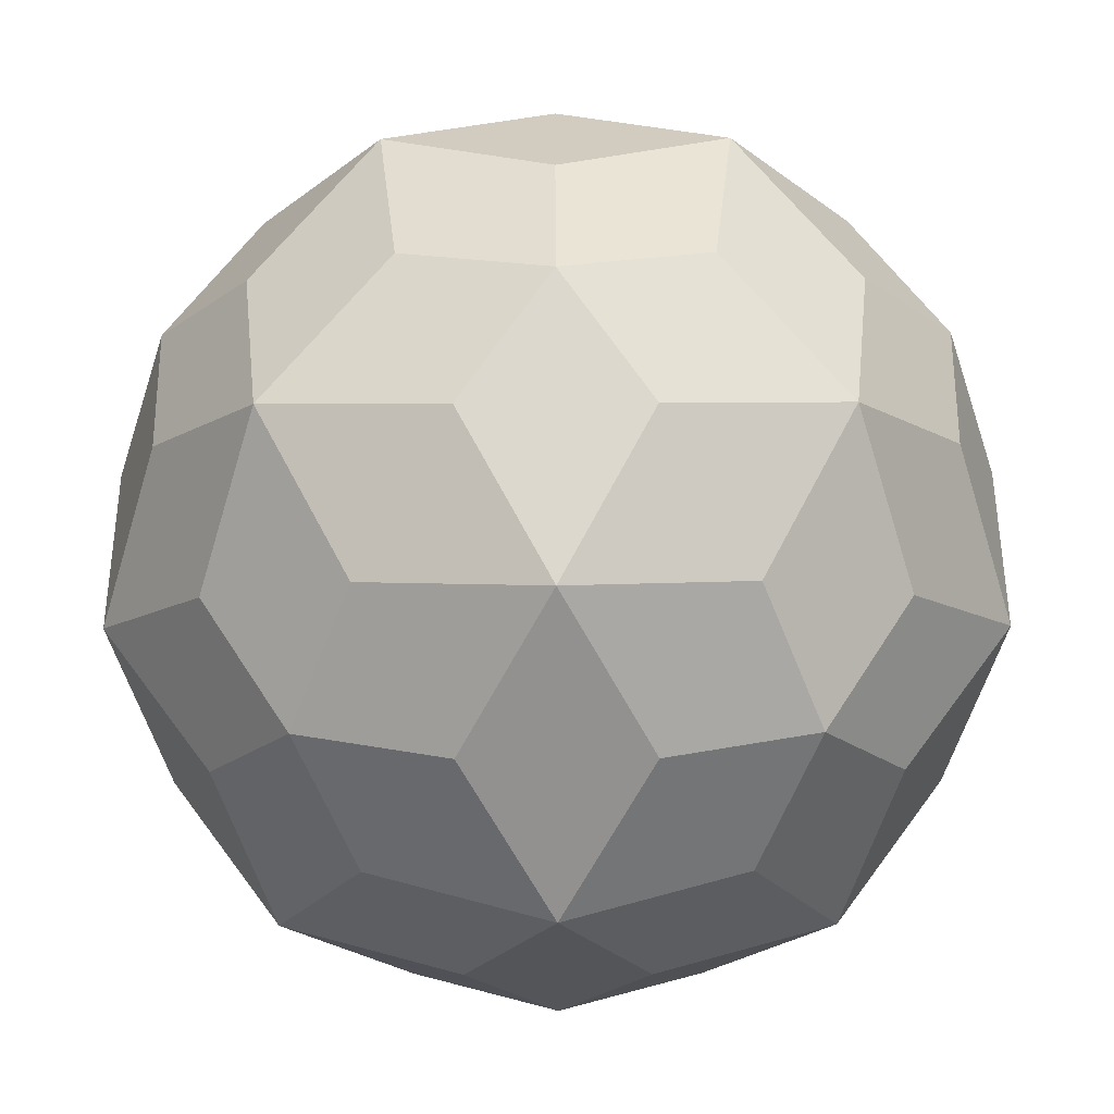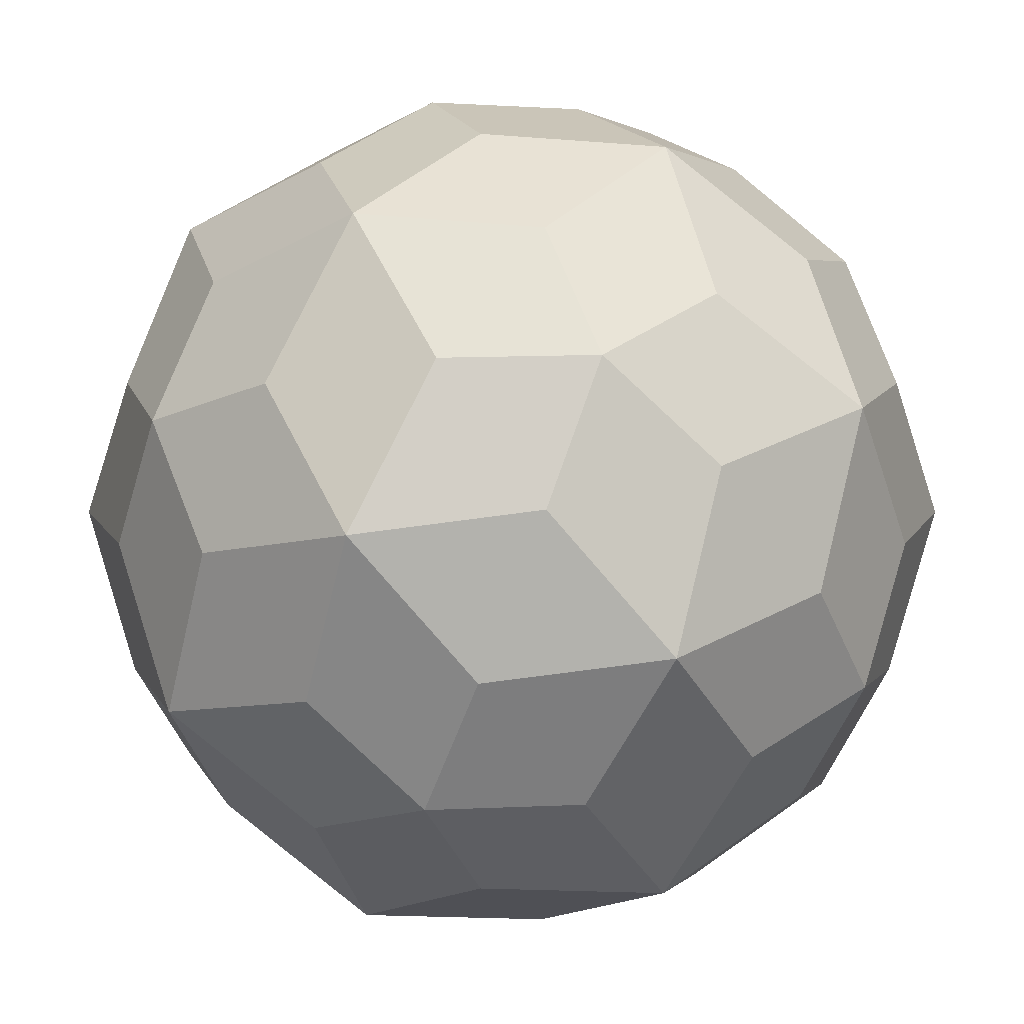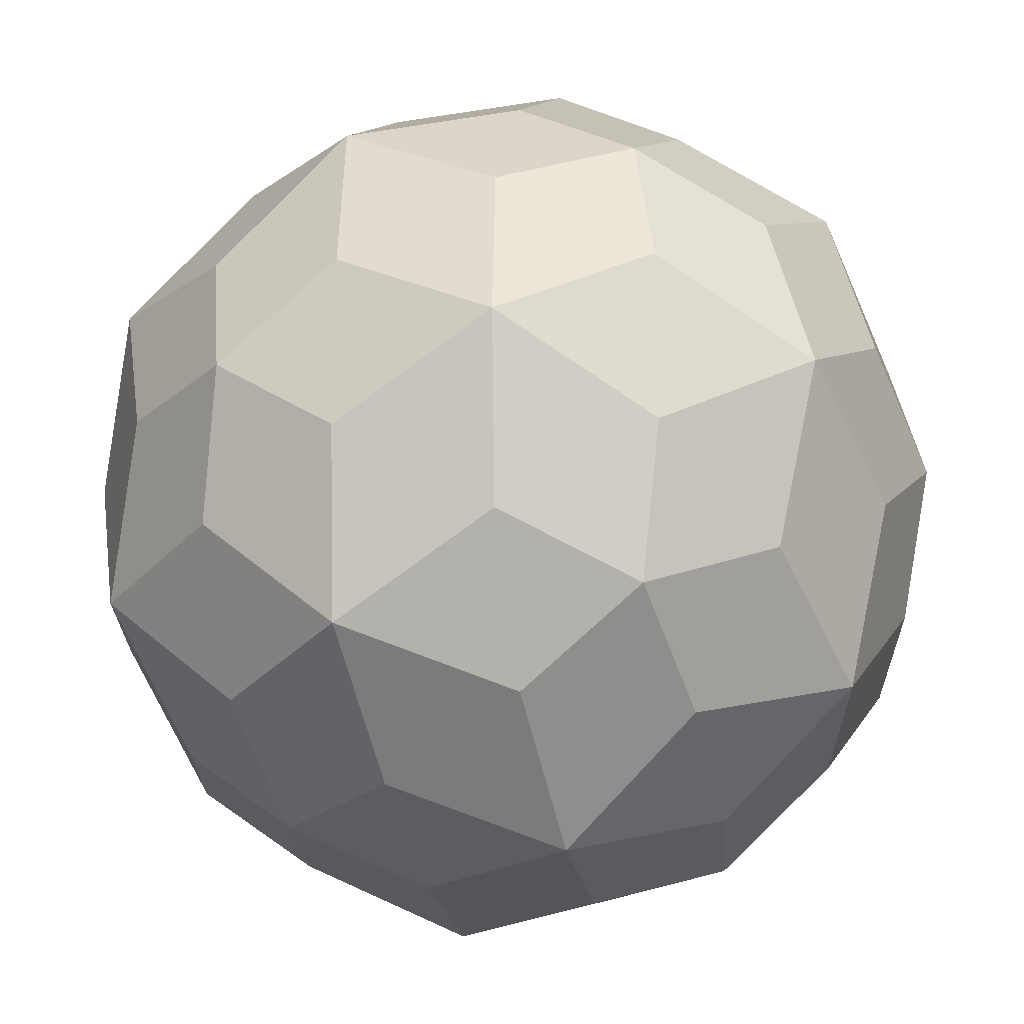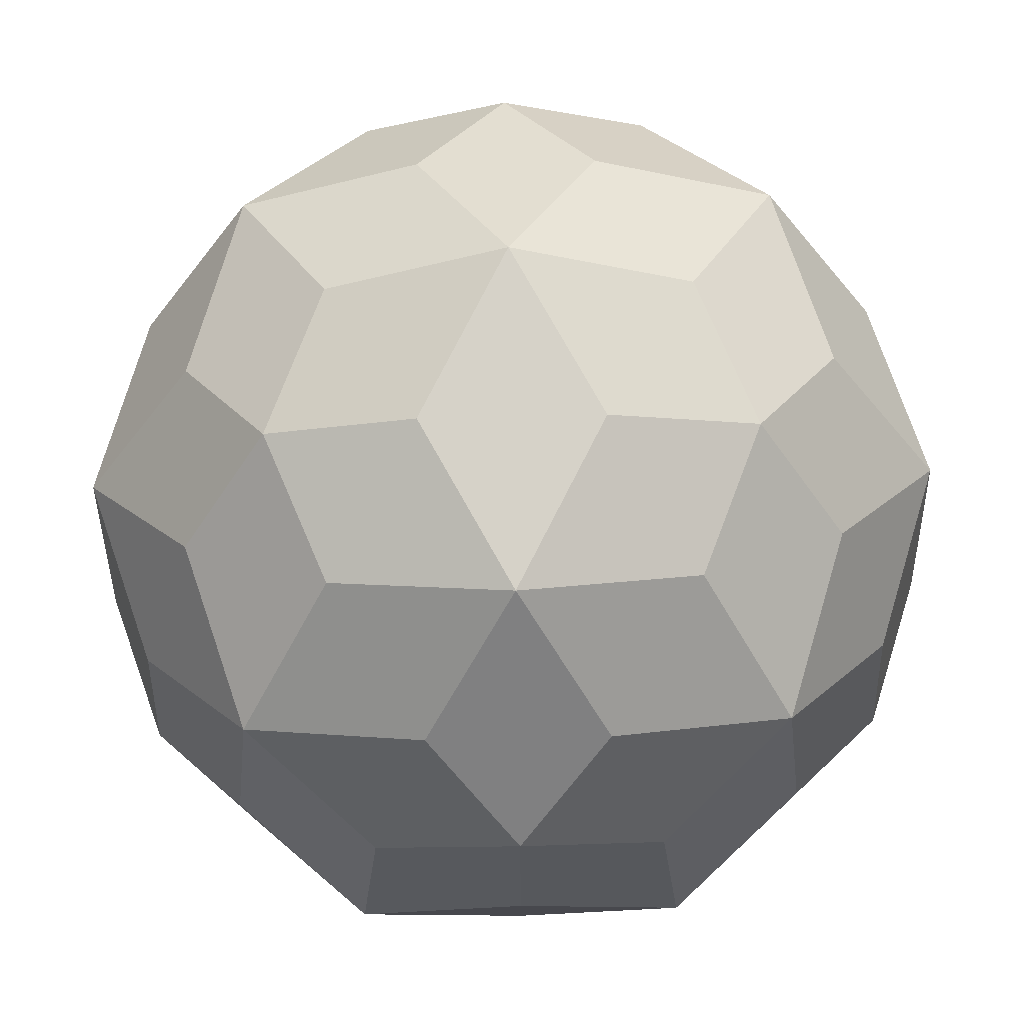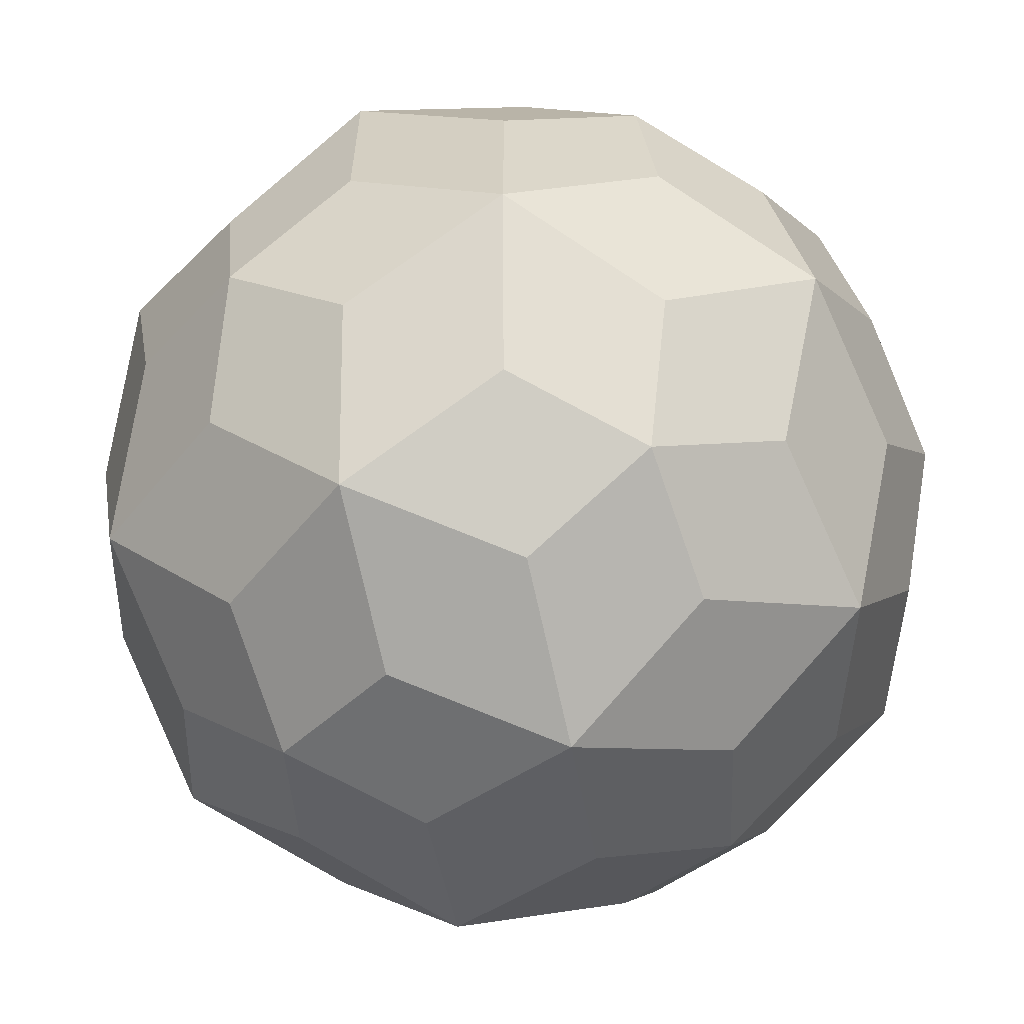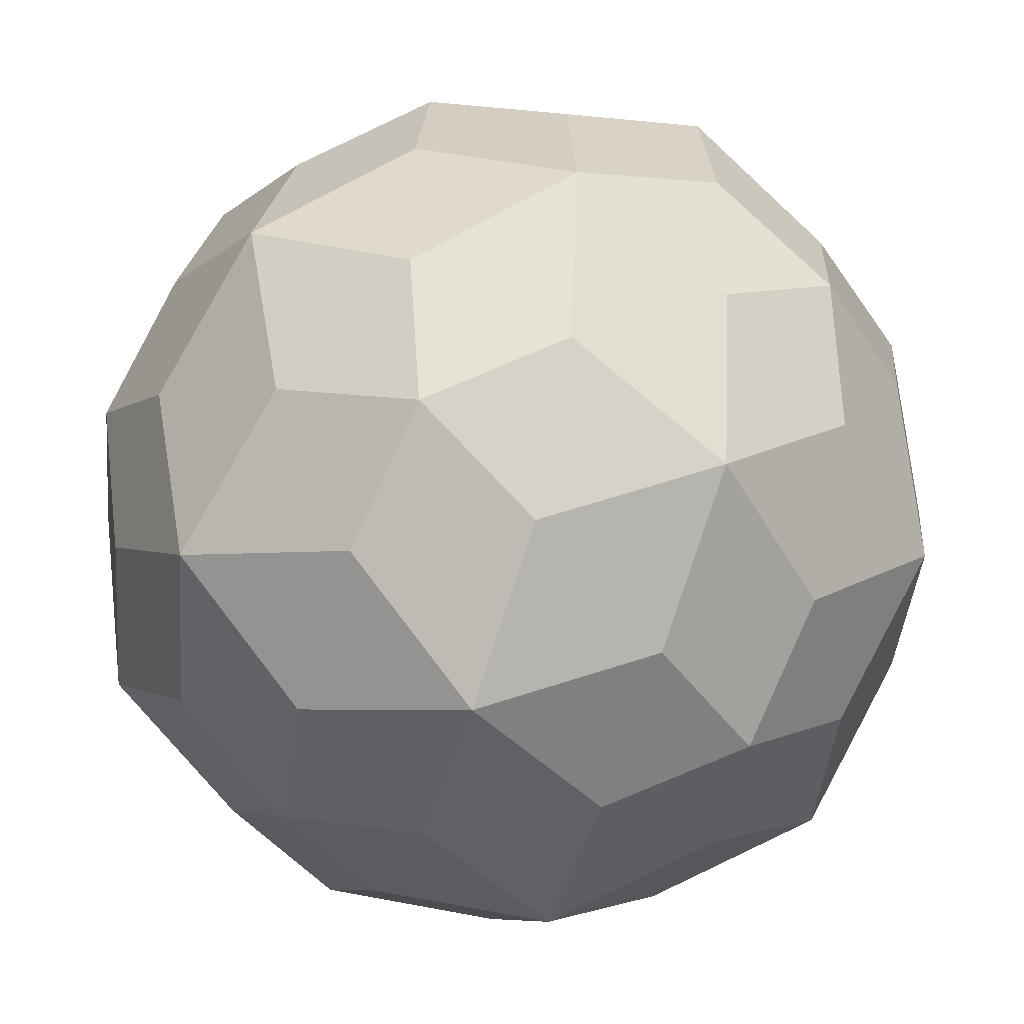
<metadata>
{"format":"obj","ext":"obj","renderer":"f3d","projection":"perspective","resolution":1024,"background":"white","views":[{"elev":-66.1,"azim":-179.8,"up":"+Z"},{"elev":-19.4,"azim":-69.1,"up":"+Z"},{"elev":-24.4,"azim":-18.6,"up":"+Z"},{"elev":78.1,"azim":178.8,"up":"+Z"},{"elev":-41.4,"azim":160.2,"up":"+Z"},{"elev":-46.0,"azim":103.0,"up":"+Y"}]}
</metadata>
<code>
o Joined Truncated Icosahedron
v 0 0 0
v -0.8306 0 0.2741
v -1.331 -0.9271 0.2741
v -0.3306 -0.809 -0.0349
v 0.1694 -1.5 -0.6529
v 0.4784 -0.5 -0.5349
v 1.096 0 -1.226
v 0.4784 0.5 -0.5349
v 0.1694 1.5 -0.6529
v -0.3306 0.809 -0.0349
v -1.331 0.9271 0.2741
v 0 0 -4.306
v -0.8306 0 -4.58
v -1.331 0.9271 -4.58
v -0.3306 0.809 -4.271
v 0.1694 1.5 -3.653
v 0.4784 0.5 -3.771
v 1.096 0 -3.08
v 0.4784 -0.5 -3.771
v 0.1694 -1.5 -3.653
v -0.3306 -0.809 -4.271
v -1.331 -0.9271 -4.58
v -2.661 0 0
v -1.831 0 0.2741
v -2.331 0.809 -0.0349
v -2.831 1.5 -0.6529
v -3.14 0.5 -0.5349
v -3.758 0 -1.226
v -3.14 -0.5 -0.5349
v -2.831 -1.5 -0.6529
v -2.331 -0.809 -0.0349
v -2.661 0 -4.306
v -1.831 0 -4.58
v -2.331 -0.809 -4.271
v -2.831 -1.5 -3.653
v -3.14 -0.5 -3.771
v -3.758 0 -3.08
v -3.14 0.5 -3.771
v -2.831 1.5 -3.653
v -2.331 0.809 -4.271
v 0.8223 1.331 -2.153
v 1.096 0.5 -2.153
v 0.7874 1 -2.962
v 0.2874 1.809 -2.653
v -0.4035 2.427 -2.153
v 0.2874 1.809 -1.653
v 0.7874 1 -1.344
v 0.8223 -1.331 -2.153
v 1.096 -0.5 -2.153
v 0.7874 -1 -1.344
v 0.2874 -1.809 -1.653
v -0.4035 -2.427 -2.153
v 0.2874 -1.809 -2.653
v 0.7874 -1 -2.962
v -3.484 1.331 -2.153
v -3.758 0.5 -2.153
v -3.449 1 -1.344
v -2.949 1.809 -1.653
v -2.258 2.427 -2.153
v -2.949 1.809 -2.653
v -3.449 1 -2.962
v -3.484 -1.331 -2.153
v -3.758 -0.5 -2.153
v -3.449 -1 -2.962
v -2.949 -1.809 -2.653
v -2.258 -2.427 -2.153
v -2.949 -1.809 -1.653
v -3.449 -1 -1.344
v -1.331 2.153 -0.8223
v -1.331 2.427 -1.653
v -2.14 2.118 -1.153
v -1.831 1.618 -0.3439
v -0.8306 1.618 -0.3439
v -0.5216 2.118 -1.153
v -1.331 2.153 -3.484
v -1.331 2.427 -2.653
v -0.5216 2.118 -3.153
v -0.8306 1.618 -3.962
v -1.831 1.618 -3.962
v -2.14 2.118 -3.153
v -1.331 -2.153 -0.8223
v -1.331 -2.427 -1.653
v -0.5216 -2.118 -1.153
v -0.8306 -1.618 -0.3439
v -1.831 -1.618 -0.3439
v -2.14 -2.118 -1.153
v -1.331 -2.153 -3.484
v -1.331 -2.427 -2.653
v -2.14 -2.118 -3.153
v -1.831 -1.618 -3.962
v -0.8306 -1.618 -3.962
v -0.5216 -2.118 -3.153
g Joined Truncated Icosahedron
f 1 2 3 4
f 1 4 5 6
f 1 6 7 8
f 1 8 9 10
f 1 10 11 2
f 12 13 14 15
f 12 15 16 17
f 12 17 18 19
f 12 19 20 21
f 12 21 22 13
f 23 24 11 25
f 23 25 26 27
f 23 27 28 29
f 23 29 30 31
f 23 31 3 24
f 32 33 22 34
f 32 34 35 36
f 32 36 37 38
f 32 38 39 40
f 32 40 14 33
f 41 42 18 43
f 41 43 16 44
f 41 44 45 46
f 41 46 9 47
f 41 47 7 42
f 48 49 7 50
f 48 50 5 51
f 48 51 52 53
f 48 53 20 54
f 48 54 18 49
f 55 56 28 57
f 55 57 26 58
f 55 58 59 60
f 55 60 39 61
f 55 61 37 56
f 62 63 37 64
f 62 64 35 65
f 62 65 66 67
f 62 67 30 68
f 62 68 28 63
f 69 70 59 71
f 69 71 26 72
f 69 72 11 73
f 69 73 9 74
f 69 74 45 70
f 75 76 45 77
f 75 77 16 78
f 75 78 14 79
f 75 79 39 80
f 75 80 59 76
f 81 82 52 83
f 81 83 5 84
f 81 84 3 85
f 81 85 30 86
f 81 86 66 82
f 87 88 66 89
f 87 89 35 90
f 87 90 22 91
f 87 91 20 92
f 87 92 52 88
f 3 2 11 24
f 22 33 14 13
f 7 49 18 42
f 37 63 28 56
f 45 76 59 70
f 52 82 66 88
f 10 9 73 11
f 15 14 78 16
f 4 3 84 5
f 21 20 91 22
f 25 11 72 26
f 40 39 79 14
f 31 30 85 3
f 34 22 90 35
f 47 9 8 7
f 43 18 17 16
f 50 7 6 5
f 54 20 19 18
f 57 28 27 26
f 61 39 38 37
f 68 30 29 28
f 64 37 36 35
f 74 9 46 45
f 77 45 44 16
f 83 52 51 5
f 92 20 53 52
f 71 59 58 26
f 80 39 60 59
f 86 30 67 66
f 89 66 65 35

</code>
